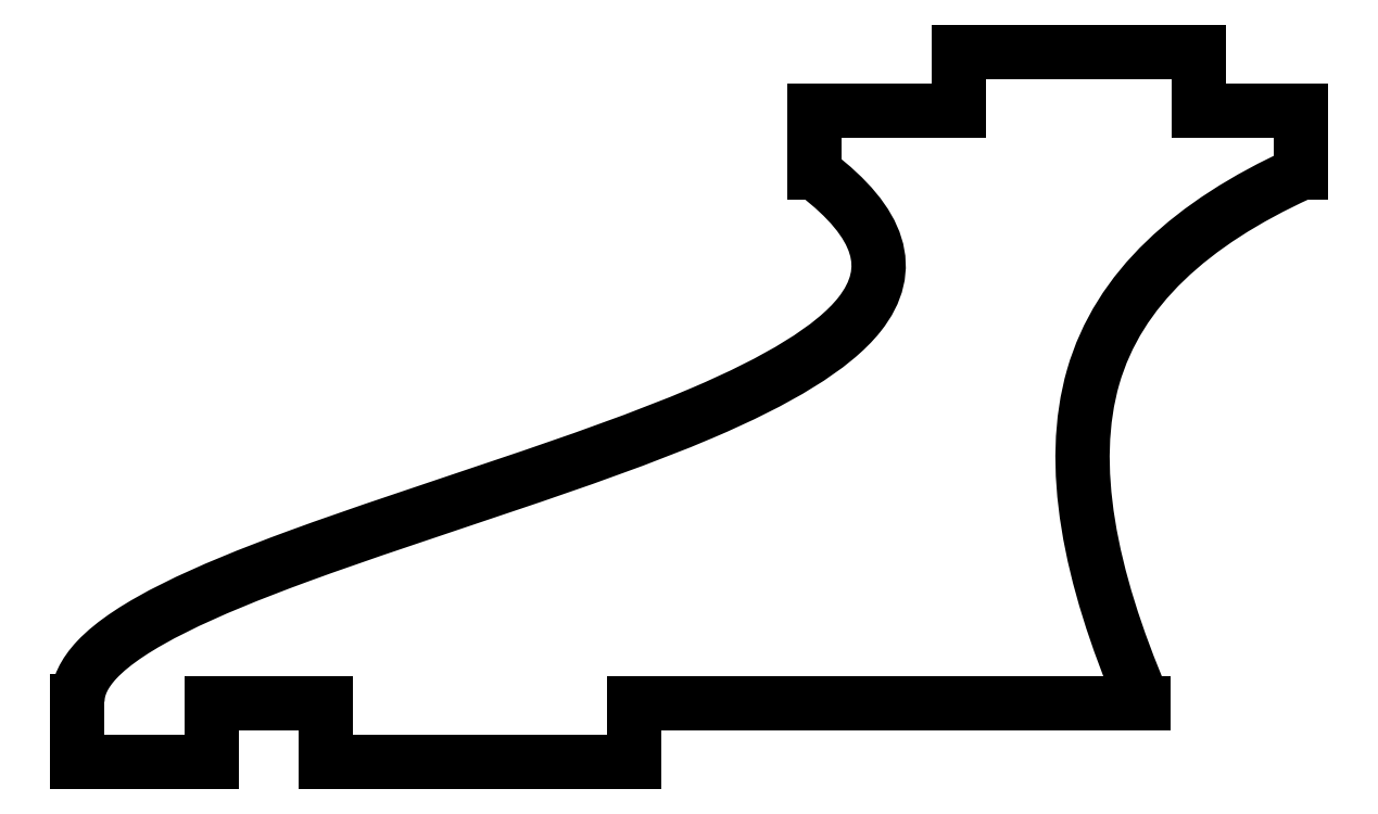
<metadata>
{"format":"dxf","ext":"dxf","renderer":"ezdxf+matplotlib","layout":"modelspace","background":"white","min_lineweight":24,"dpi":150}
</metadata>
<code>
0
SECTION
2
ENTITIES
0
LINE
8
0
10
-12.36
20
-10.08
30
0
11
-12.36
21
-12.08
31
0
0
LINE
8
0
10
-12.36
20
-12.08
30
0
11
-1.859
21
-12.08
31
0
0
LINE
8
0
10
-1.859
20
-12.08
30
0
11
-1.859
21
-10.08
31
0
0
LINE
8
0
10
-1.859
20
-10.08
30
0
11
15.45
21
-10.07
31
0
0
SPLINE
8
0
70
0
71
3
72
17
73
13
74
0
42
1e-09
43
1e-10
44
1e-10
40
-1.004
40
-1.004
40
-1.004
40
-1.004
40
-1
40
-1
40
-1
40
-0.5
40
-0.5
40
-0.5
40
0
40
0
40
0
40
0.001978
40
0.001978
40
0.001978
40
0.001978
10
15.45
20
-10.07
30
0
10
15.43
20
-10.04
30
0
10
15.42
20
-10.01
30
0
10
15.4
20
-9.971
30
0
10
13.58
20
-5.703
30
0
10
12.87
20
-1.96
30
0
10
13.73
20
1.027
30
0
10
14.59
20
4.014
30
0
10
17.06
20
6.25
30
0
10
20.74
20
7.932
30
0
10
20.75
20
7.938
30
0
10
20.77
20
7.945
30
0
10
20.78
20
7.952
30
0
0
LINE
8
0
10
20.78
20
7.952
30
0
11
20.78
21
10.08
31
0
0
LINE
8
0
10
20.78
20
10.08
30
0
11
17.31
21
10.08
31
0
0
LINE
8
0
10
17.31
20
10.08
30
0
11
17.31
21
12.08
31
0
0
LINE
8
0
10
17.31
20
12.08
30
0
11
9.159
21
12.08
31
0
0
LINE
8
0
10
9.159
20
12.08
30
0
11
9.159
21
10.08
31
0
0
LINE
8
0
10
9.159
20
10.08
30
0
11
4.271
21
10.08
31
0
0
LINE
8
0
10
4.271
20
10.08
30
0
11
4.271
21
7.963
31
0
0
SPLINE
8
0
70
0
71
3
72
23
73
19
74
0
42
1e-09
43
1e-10
44
1e-10
40
-0.001105
40
-0.001105
40
-0.001105
40
-0.001105
40
0
40
0
40
0
40
0.25
40
0.25
40
0.25
40
0.434
40
0.434
40
0.434
40
0.717
40
0.717
40
0.717
40
0.9218
40
0.9218
40
0.9218
40
1
40
1
40
1
40
1
10
4.271
20
7.963
30
0
10
4.281
20
7.955
30
0
10
4.291
20
7.948
30
0
10
4.301
20
7.94
30
0
10
6.513
20
6.253
30
0
10
7.008
20
4.686
30
0
10
5.786
20
3.143
30
0
10
4.887
20
2.008
30
0
10
3.002
20
0.8889
30
0
10
0.4528
20
-0.1989
30
0
10
-3.469
20
-1.872
30
0
10
-8.938
20
-3.48
30
0
10
-13.31
20
-5.084
30
0
10
-16.47
20
-6.245
30
0
10
-19.01
20
-7.398
30
0
10
-20.13
20
-8.596
30
0
10
-20.56
20
-9.053
30
0
10
-20.78
20
-9.523
30
0
10
-20.78
20
-10
30
0
0
LINE
8
0
10
-20.78
20
-10
30
0
11
-20.78
21
-12.08
31
0
0
LINE
8
0
10
-20.78
20
-12.08
30
0
11
-16.21
21
-12.08
31
0
0
LINE
8
0
10
-16.21
20
-12.08
30
0
11
-16.21
21
-10.08
31
0
0
LINE
8
0
10
-16.21
20
-10.08
30
0
11
-12.36
21
-10.08
31
0
0
ENDSEC
0
EOF

</code>
